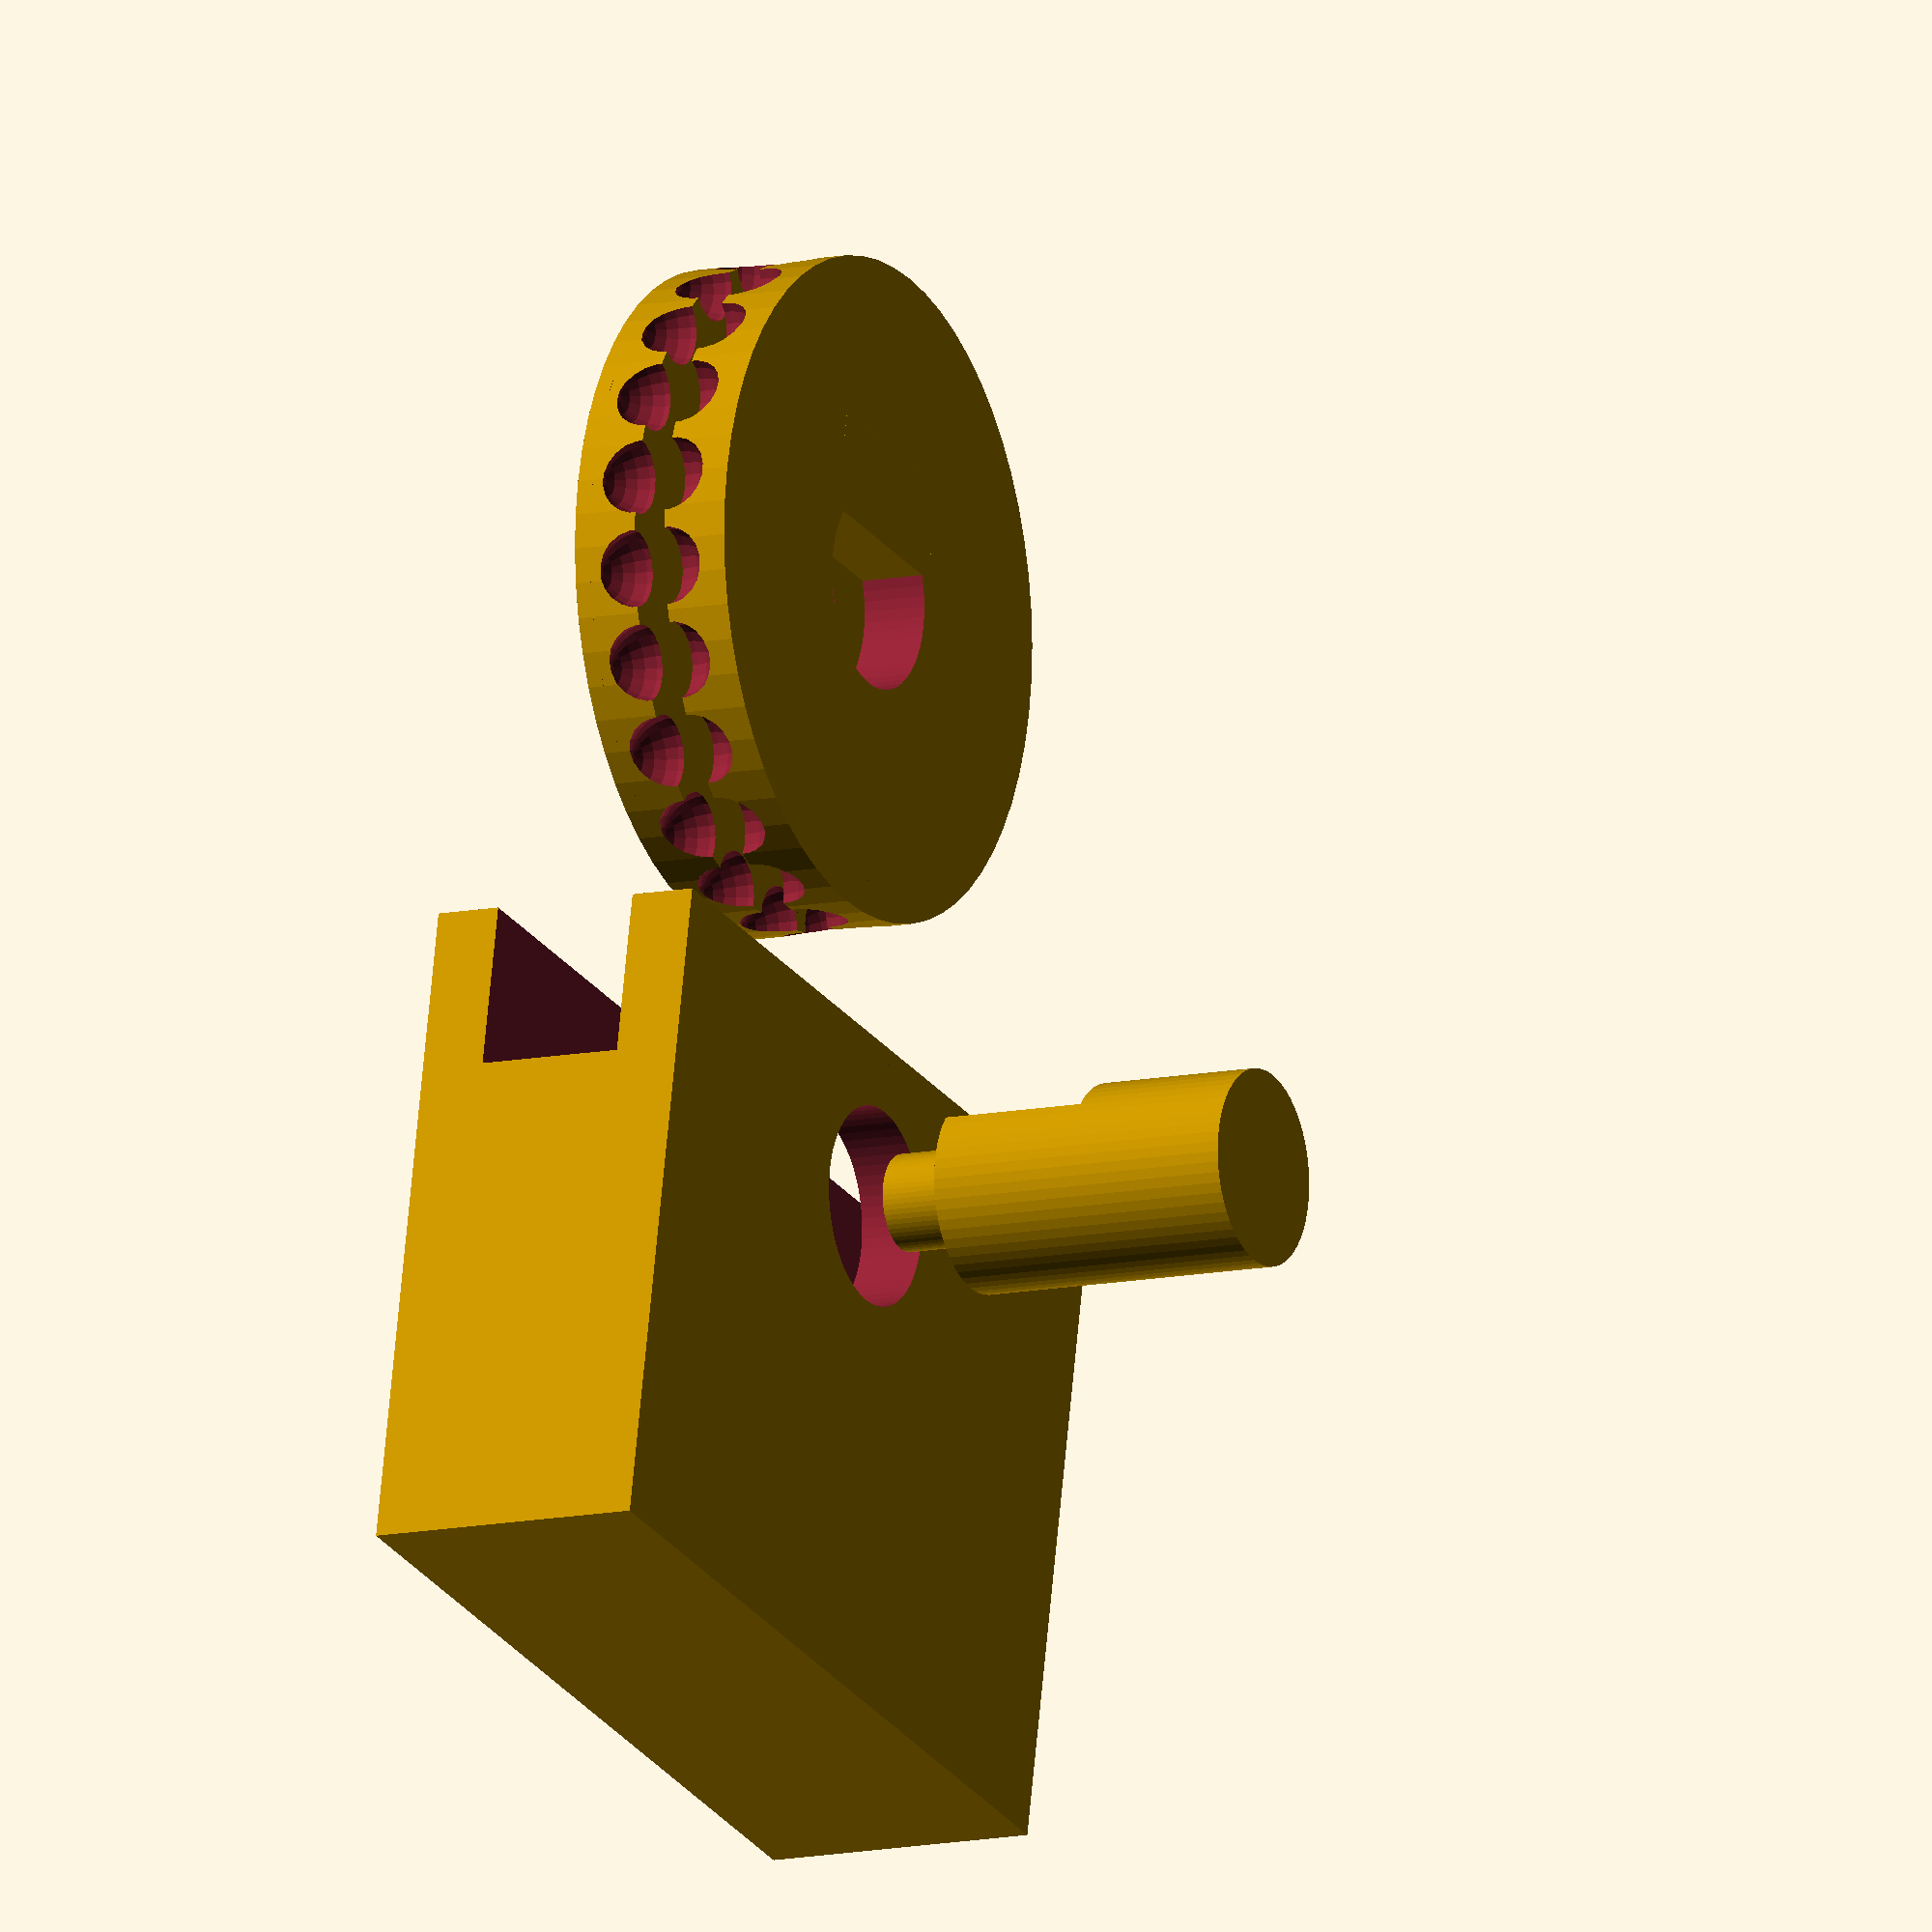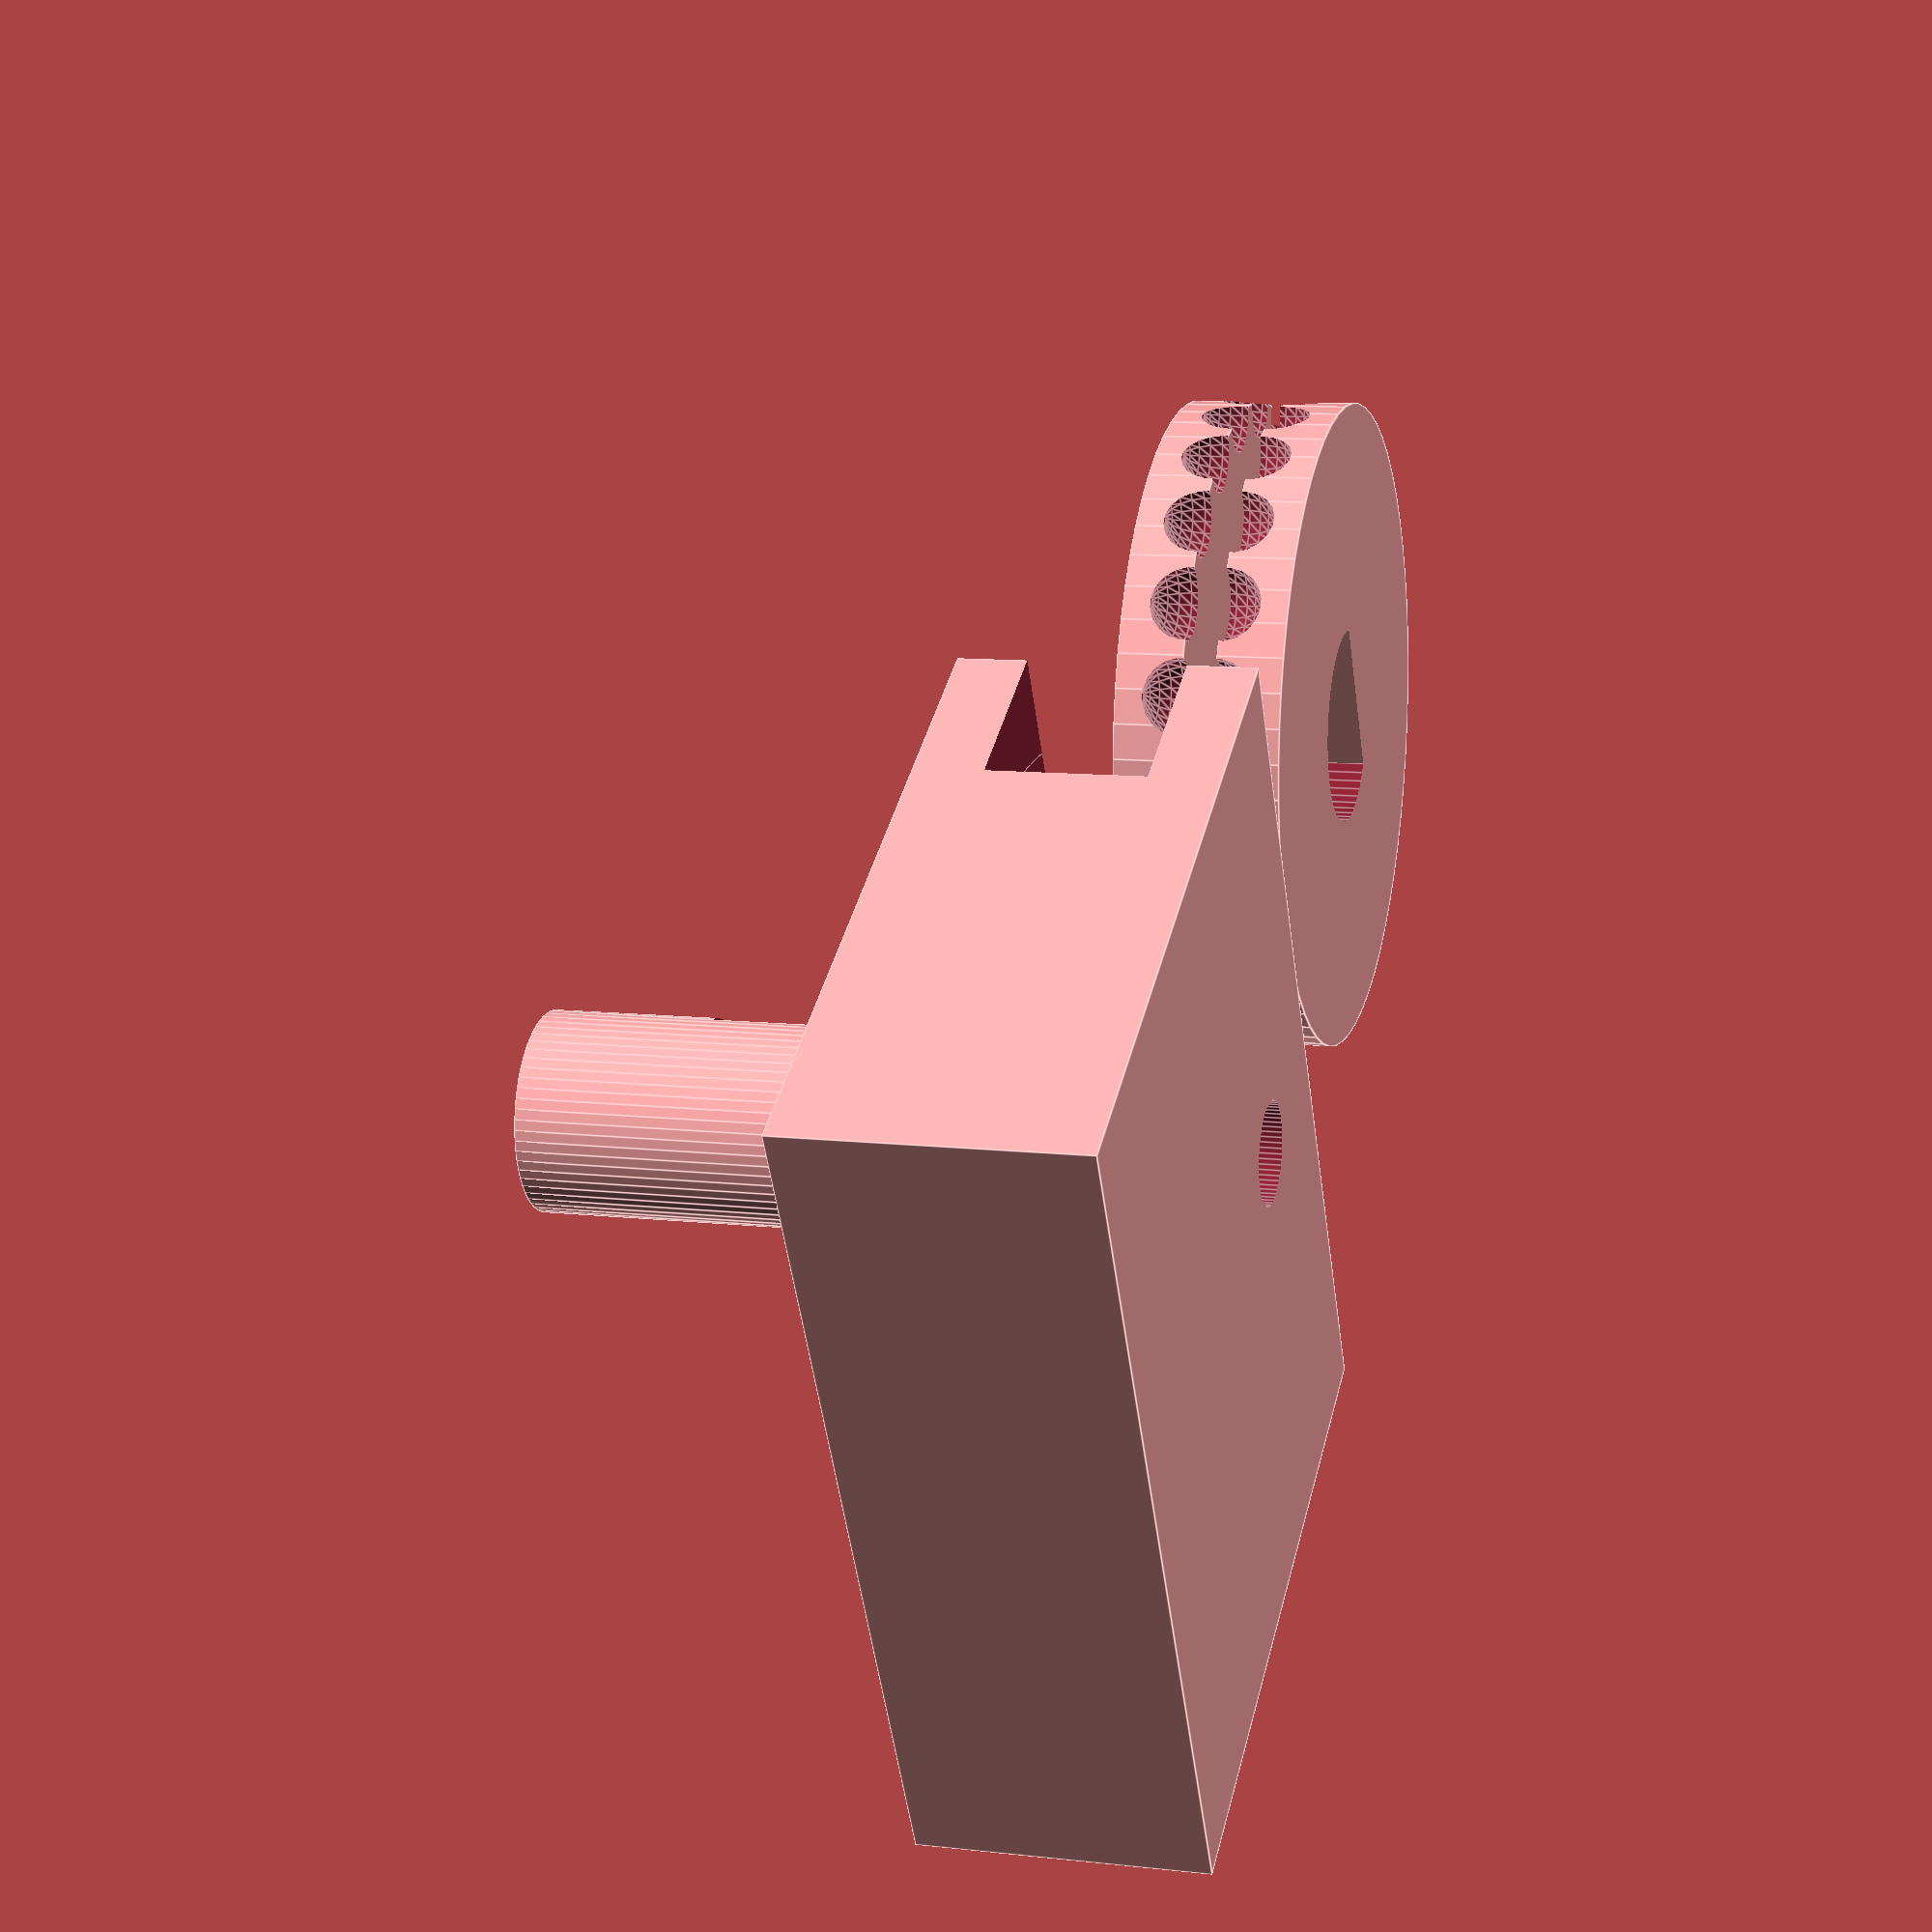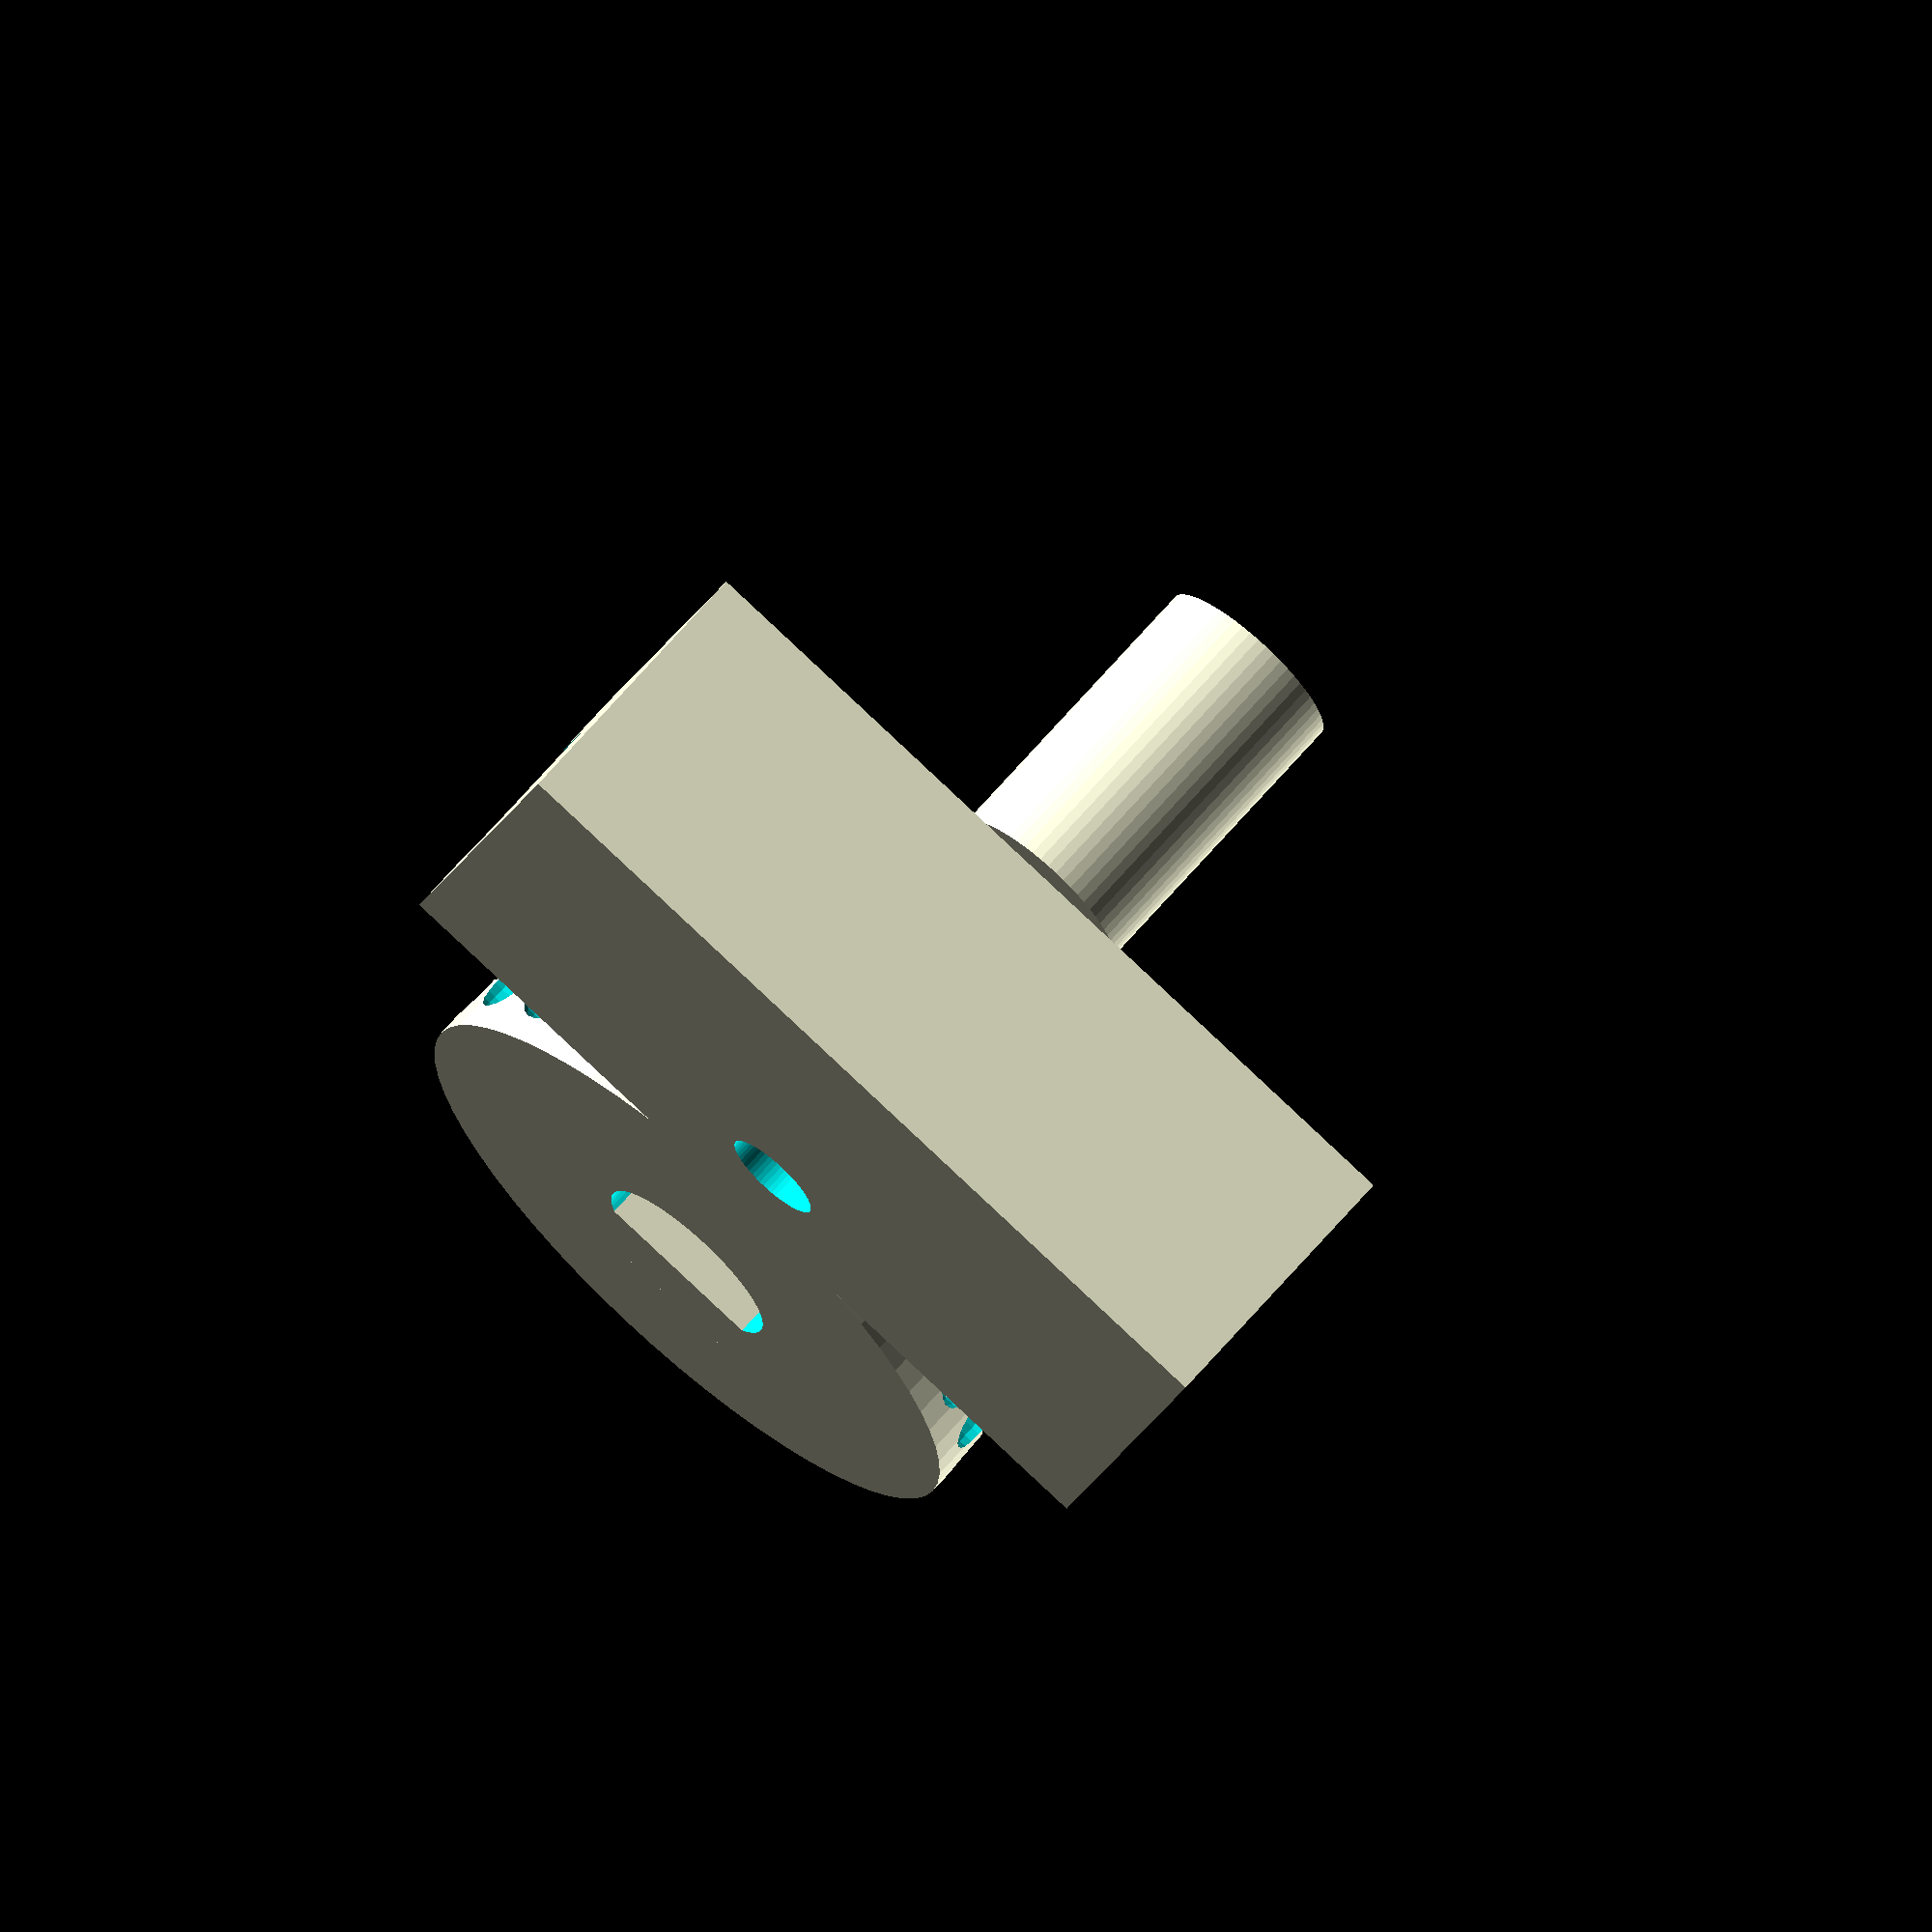
<openscad>
$fn = 60;

moist_board_height = 1.62;
moist_board_width = 22.6;

esp_height = 52;
esp_width = 28.5;
esp_depth = 13.4;

temp_sensor_width = 13;
temp_sensor_height = 16;

wall_thiccness = 2;

moist_board_y = (esp_width+wall_thiccness*2)/2 - moist_board_width/2;

/*
difference() {
	cube([
		esp_depth+wall_thiccness*2,
		esp_width+wall_thiccness*2,
		esp_height+wall_thiccness*2
	]);

	translate([wall_thiccness, moist_board_y, -1])
		cube([moist_board_height,moist_board_width,4]);

	translate([wall_thiccness,wall_thiccness,wall_thiccness])
		cube([esp_depth,esp_width,100]);

	translate([
				-1,
				(esp_width+wall_thiccness*2)/2 - temp_sensor_width/2,
				esp_height-temp_sensor_height-2
		])
		cube([5, temp_sensor_width, temp_sensor_height]);
}

translate([wall_thiccness,moist_board_y,9])
	cube([2,2,2]);

translate([wall_thiccness,moist_board_y+moist_board_width-2,9])
	cube([2,2,2]);

*/

shaft_radius = 6;
shaft_cutout_dist = 3;
shaft_peg_radius = shaft_cutout_dist;

module sprock(radius, teeth) {
	difference() {
		cylinder(4, r=radius);

		translate([0, 0, -1]) difference() {
			cylinder(6, r=shaft_radius);
			translate([-shaft_radius,shaft_cutout_dist,0]) cube([shaft_radius*2, 6, 6]);
		}

		for (i = [0 : teeth]) {
			rotate([0, 0, i*(360/teeth)]) translate([radius, 0, 4]) sphere(4.5/2+.1, $fn=20);
		}
	}
}

// chain gear size testers
if (false) for (i = [0 : 3]) {
	translate([i*60, 0, 0]) union() {
		radius = 20+(i/2);
		linear_extrude(height = .5) text(str(radius), halign="center", valign="center");
		difference() {
			sprock(radius, 22);
			translate([-50,-50,-1]) cube([100,100,4]);
		}
	}
}

translate([0, 40, 0]) union() {
	sprock(20, 22);
	translate([0, 0, 10]) rotate([180, 0, 180]) sprock(20, 22);
}

sprock_wall_d = 20+4.5/2+.1;
sprock_wall_thicc = 4;
sprock_height = 4*2;
sprock_height_pad = 1;

shaft_hole_pad = .03;
shaft_shaft_pad = .06;

difference() {
	union() {
		translate([-(sprock_wall_d+sprock_wall_thicc), -40 + 10, -sprock_wall_thicc])
			cube([(sprock_wall_d+sprock_wall_thicc)*2, 40, sprock_height+sprock_height_pad + sprock_wall_thicc*2]);
	}

	// sprocket area
	translate([-50, 0, 0]) cube([100,100,sprock_height+sprock_height_pad]);
	translate([0, 0, 0]) cylinder(sprock_height+sprock_height_pad, r=sprock_wall_d);

	// shaft
	translate([0, 0, -10+1]) cylinder(10, r=shaft_radius+shaft_hole_pad);
	translate([0, 0, 0]) cylinder(20, r=shaft_peg_radius+shaft_hole_pad);
}

translate([0,0,-30])
union() {
	difference() {
		cylinder(19, r=shaft_radius-shaft_shaft_pad);
		translate([-shaft_radius, shaft_cutout_dist, 10])
			cube([shaft_radius*2, shaft_radius, 20]);
	}
	translate([0, 0, 19]) cylinder(5, r=shaft_peg_radius-shaft_shaft_pad);
}

</openscad>
<views>
elev=11.1 azim=348.3 roll=117.3 proj=o view=solid
elev=350.1 azim=60.2 roll=286.0 proj=p view=edges
elev=109.6 azim=13.6 roll=138.8 proj=o view=solid
</views>
